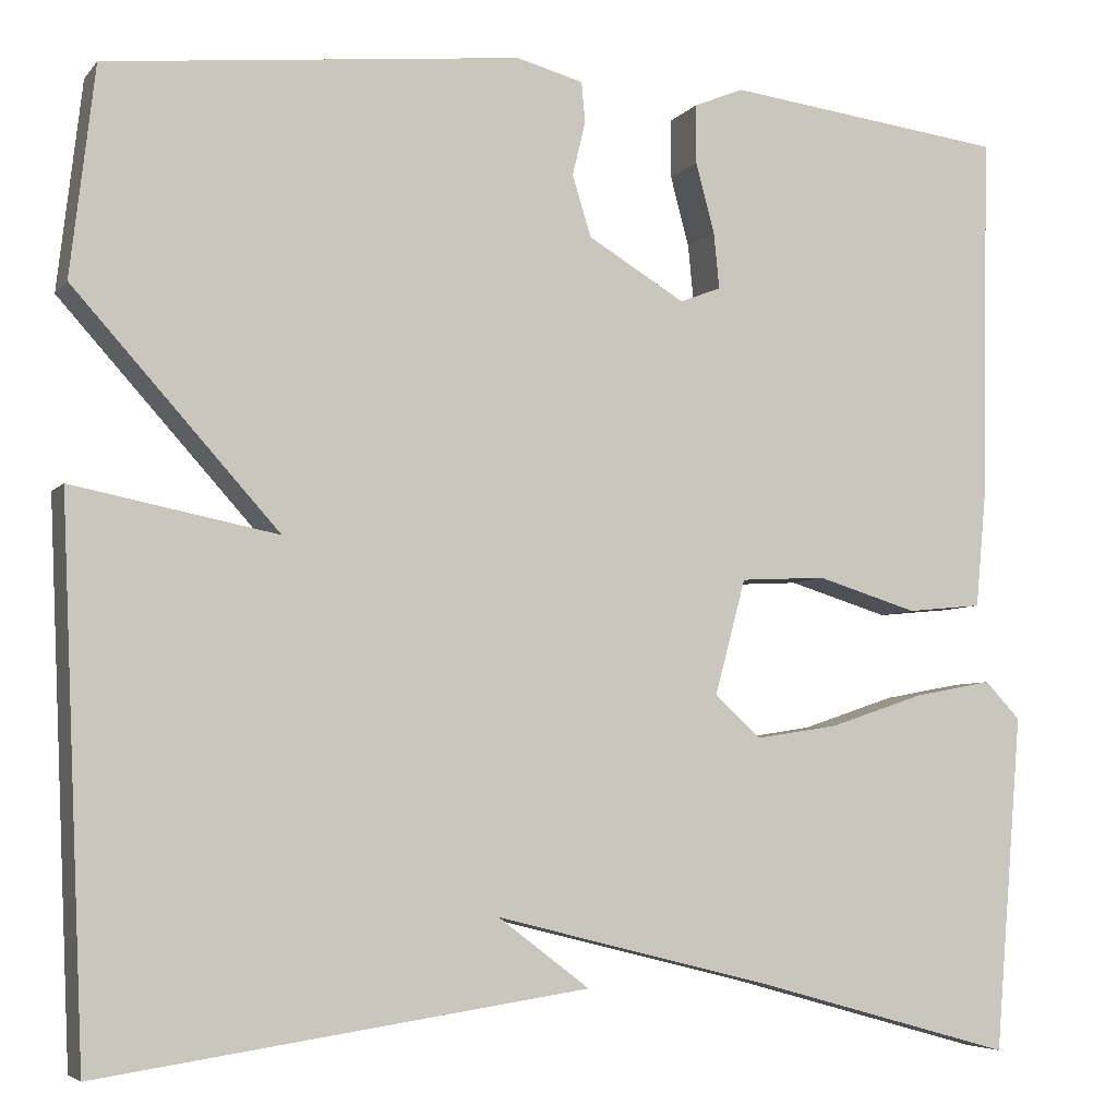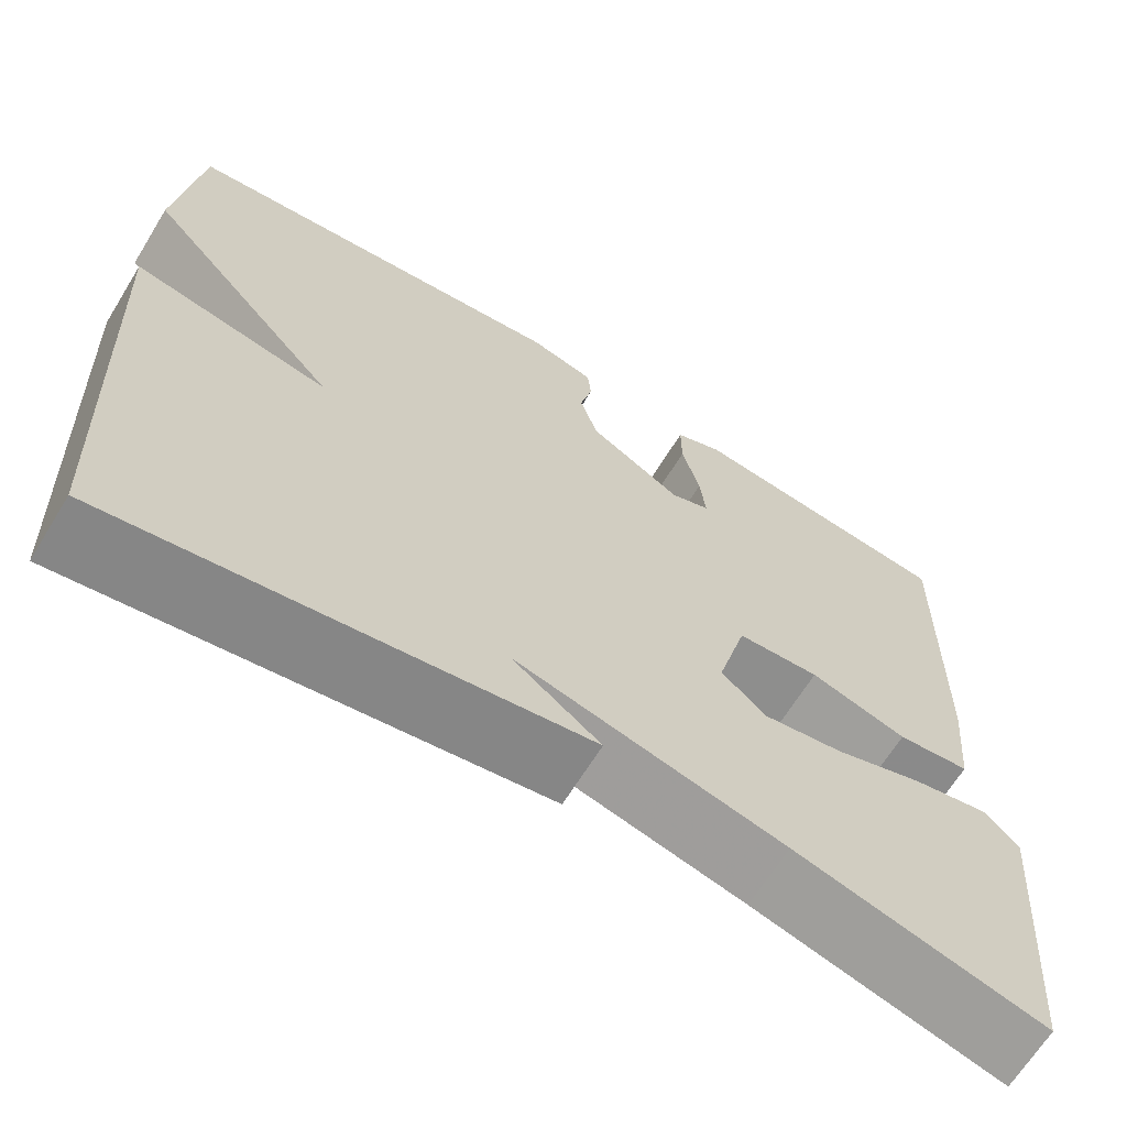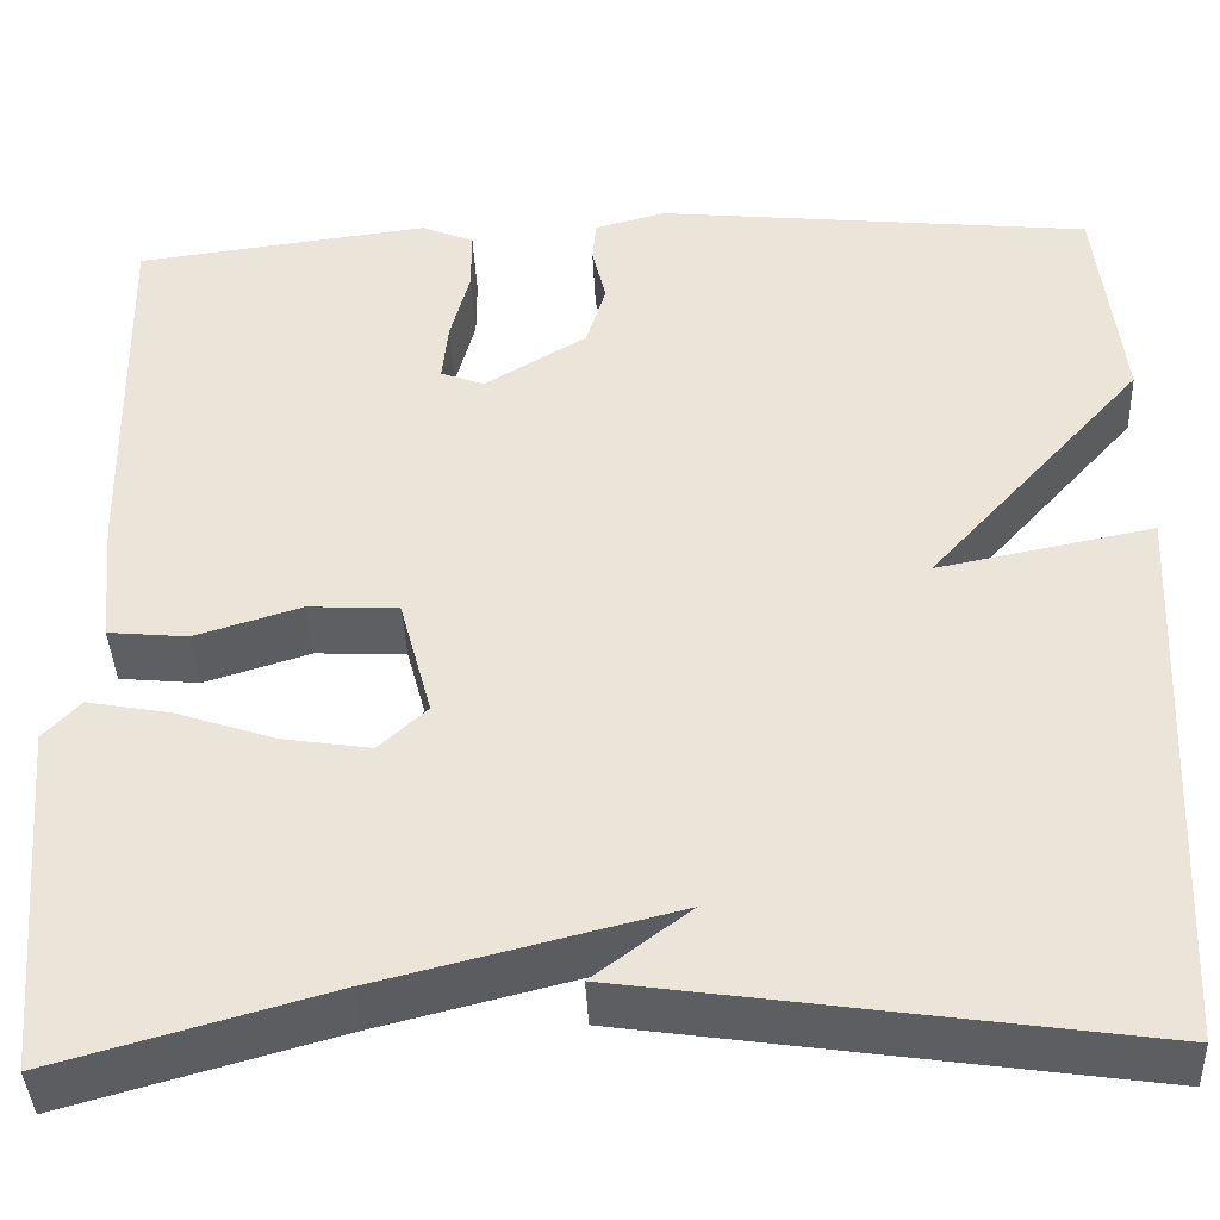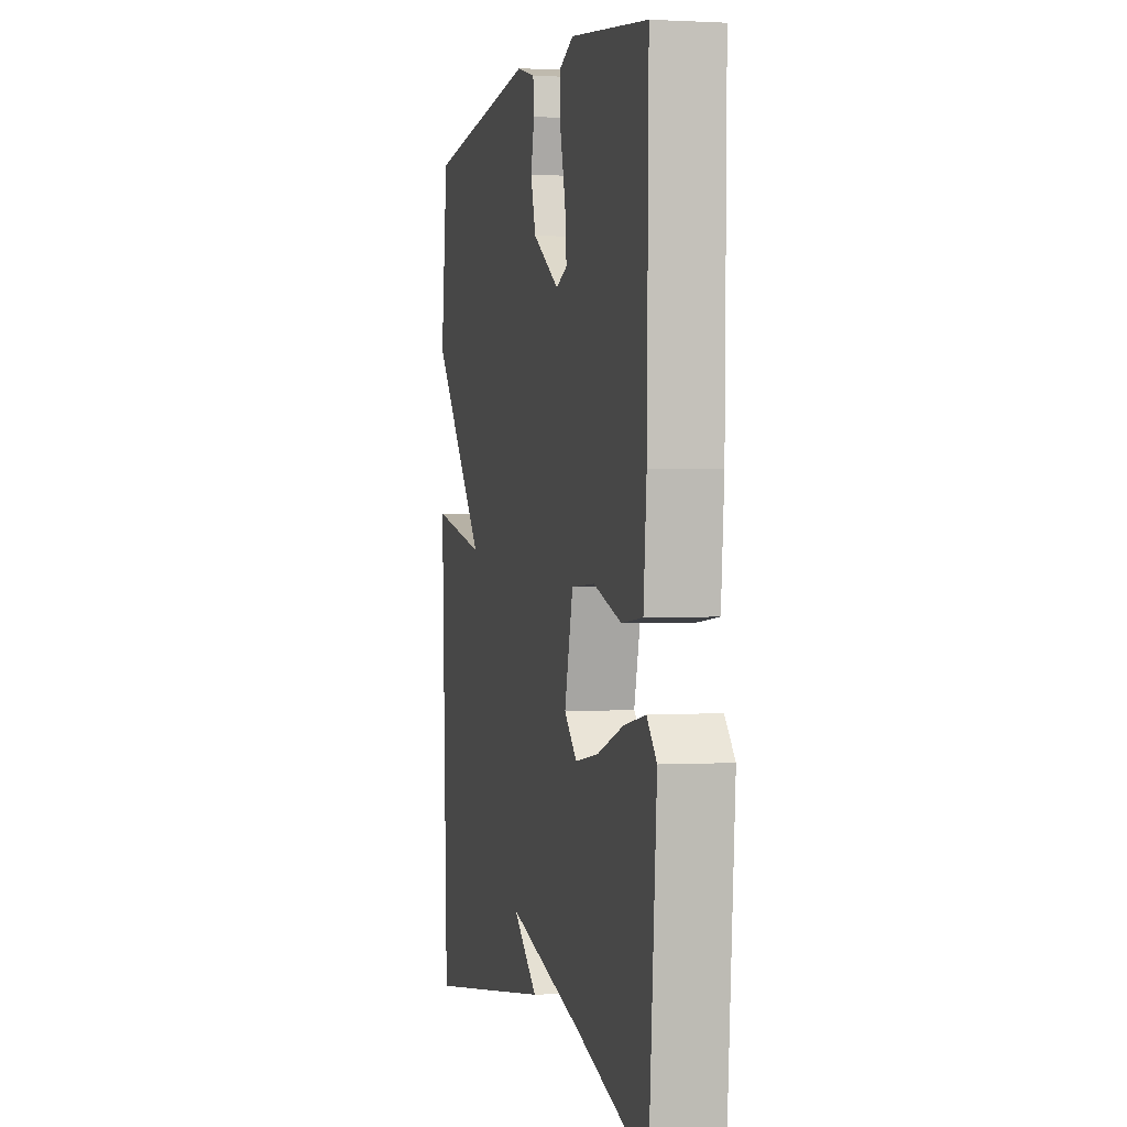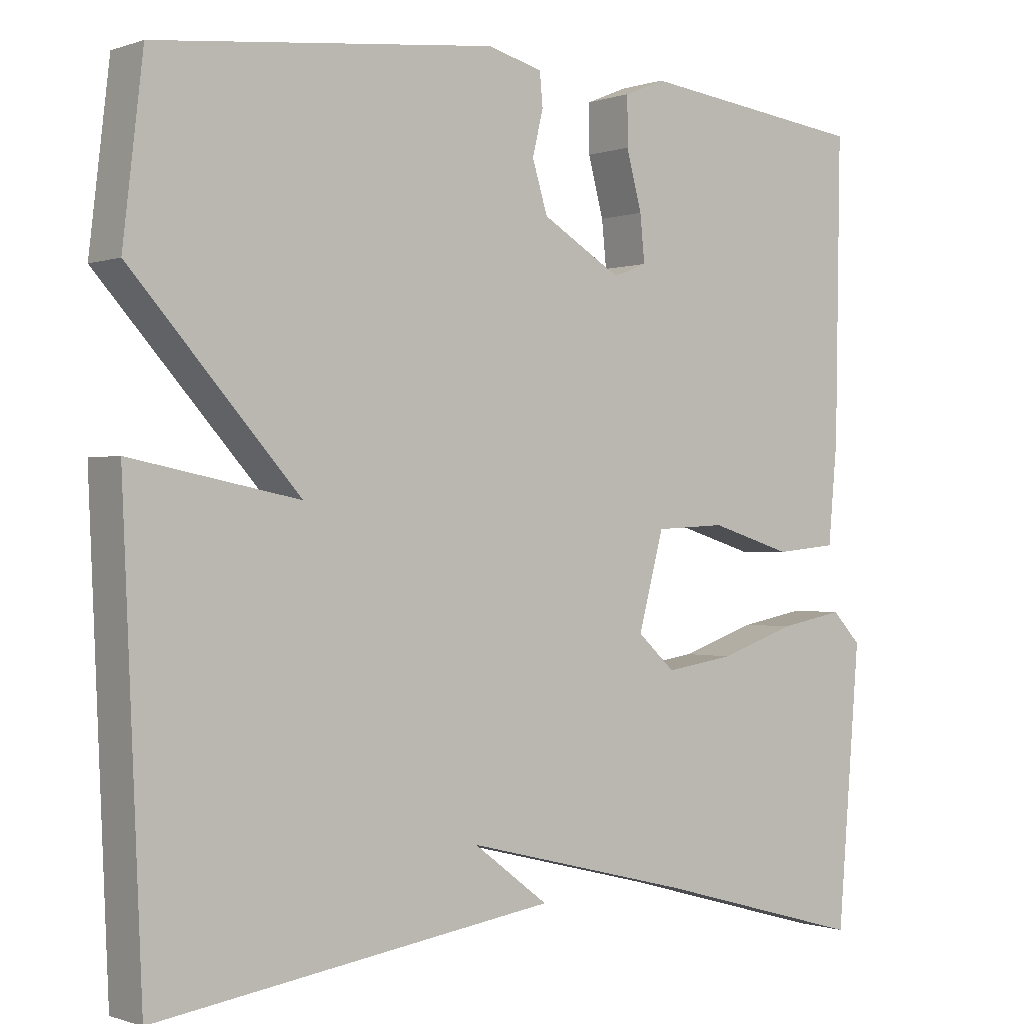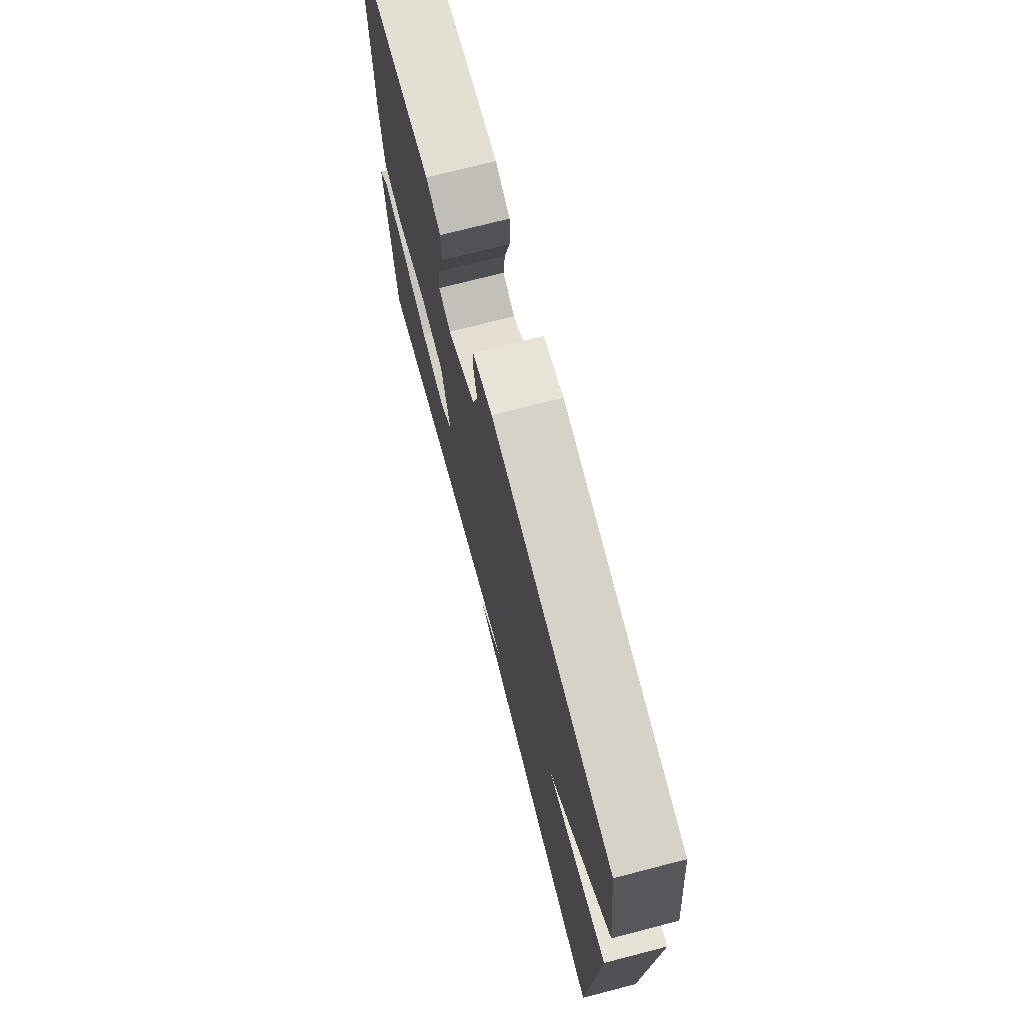
<metadata>
{"format":"obj","ext":"obj","renderer":"f3d","projection":"perspective","resolution":1024,"background":"white","views":[{"elev":-5.3,"azim":159.5,"up":"+Z"},{"elev":-66.2,"azim":148.4,"up":"+Z"},{"elev":-40.3,"azim":2.6,"up":"+Z"},{"elev":0.9,"azim":-102.5,"up":"+Z"},{"elev":-0.5,"azim":141.9,"up":"+Z"},{"elev":72.9,"azim":75.5,"up":"+Z"}]}
</metadata>
<code>
v -0.5 0.07 0.5
v -0.2 0.07 0.537
v -0.147 0.07 0.515
v -0.147 0.07 0.452
v -0.167 0.07 0.377
v -0.173 0.07 0.317
v -0.129 0.07 0.3
v -0.025 0.07 0.362
v -0.005 0.07 0.427
v -0.019 0.07 0.485
v -0.015 0.07 0.528
v 0.057 0.07 0.547
v 0.5 0.07 0.5
v 0.526 0.07 0.277
v 0.307 0.07 0.034
v 0.526 0.07 0.077
v 0.5 0.07 -0.5
v -0.022 0.07 -0.423
v 0.076 0.07 -0.349
v -0.222 0.07 -0.423
v -0.5 0.07 -0.5
v -0.53 0.07 -0.14
v -0.492 0.07 -0.1
v -0.407 0.07 -0.116
v -0.306 0.07 -0.15
v -0.216 0.07 -0.164
v -0.167 0.07 -0.119
v -0.2 0.07 0.004
v -0.292 0.07 0.009
v -0.4 0.07 -0.024
v -0.481 0.07 -0.016
v -0.493 0.07 0.113
v -0.5 0 0.5
v -0.2 0 0.537
v -0.147 0 0.515
v -0.147 0 0.452
v -0.167 0 0.377
v -0.173 0 0.317
v -0.129 0 0.3
v -0.025 0 0.362
v -0.005 0 0.427
v -0.019 0 0.485
v -0.015 0 0.528
v 0.057 0 0.547
v 0.5 0 0.5
v 0.526 0 0.277
v 0.307 0 0.034
v 0.526 0 0.077
v 0.5 0 -0.5
v -0.022 0 -0.423
v 0.076 0 -0.349
v -0.222 0 -0.423
v -0.5 0 -0.5
v -0.53 0 -0.14
v -0.492 0 -0.1
v -0.407 0 -0.116
v -0.306 0 -0.15
v -0.216 0 -0.164
v -0.167 0 -0.119
v -0.2 0 0.004
v -0.292 0 0.009
v -0.4 0 -0.024
v -0.481 0 -0.016
v -0.493 0 0.113
f 3 4 5
f 2 3 5
f 1 2 5
f 32 1 5
f 31 32 5
f 30 31 5
f 29 30 5
f 23 24 25
f 22 23 25
f 21 22 25
f 20 21 25
f 19 20 25 26
f 17 18 19
f 19 26 27
f 17 19 27
f 16 17 27
f 15 16 27
f 13 14 15
f 12 13 15
f 11 12 15
f 10 11 15
f 9 10 15
f 8 9 15 27
f 29 5 6
f 28 29 6 7
f 7 8 27 28
f 37 36 35
f 37 35 34
f 37 34 33
f 37 33 64
f 37 64 63
f 37 63 62
f 37 62 61
f 57 56 55
f 57 55 54
f 57 54 53
f 57 53 52
f 58 57 52 51
f 51 50 49
f 59 58 51
f 59 51 49
f 59 49 48
f 59 48 47
f 47 46 45
f 47 45 44
f 47 44 43
f 47 43 42
f 47 42 41
f 59 47 41 40
f 38 37 61
f 39 38 61 60
f 60 59 40 39
f 1 33 34 2
f 2 34 35 3
f 3 35 36 4
f 4 36 37 5
f 5 37 38 6
f 6 38 39 7
f 7 39 40 8
f 8 40 41 9
f 9 41 42 10
f 10 42 43 11
f 11 43 44 12
f 12 44 45 13
f 13 45 46 14
f 14 46 47 15
f 15 47 48 16
f 16 48 49 17
f 17 49 50 18
f 18 50 51 19
f 19 51 52 20
f 20 52 53 21
f 21 53 54 22
f 22 54 55 23
f 23 55 56 24
f 24 56 57 25
f 25 57 58 26
f 26 58 59 27
f 27 59 60 28
f 28 60 61 29
f 29 61 62 30
f 30 62 63 31
f 31 63 64 32
f 32 64 33 1

</code>
